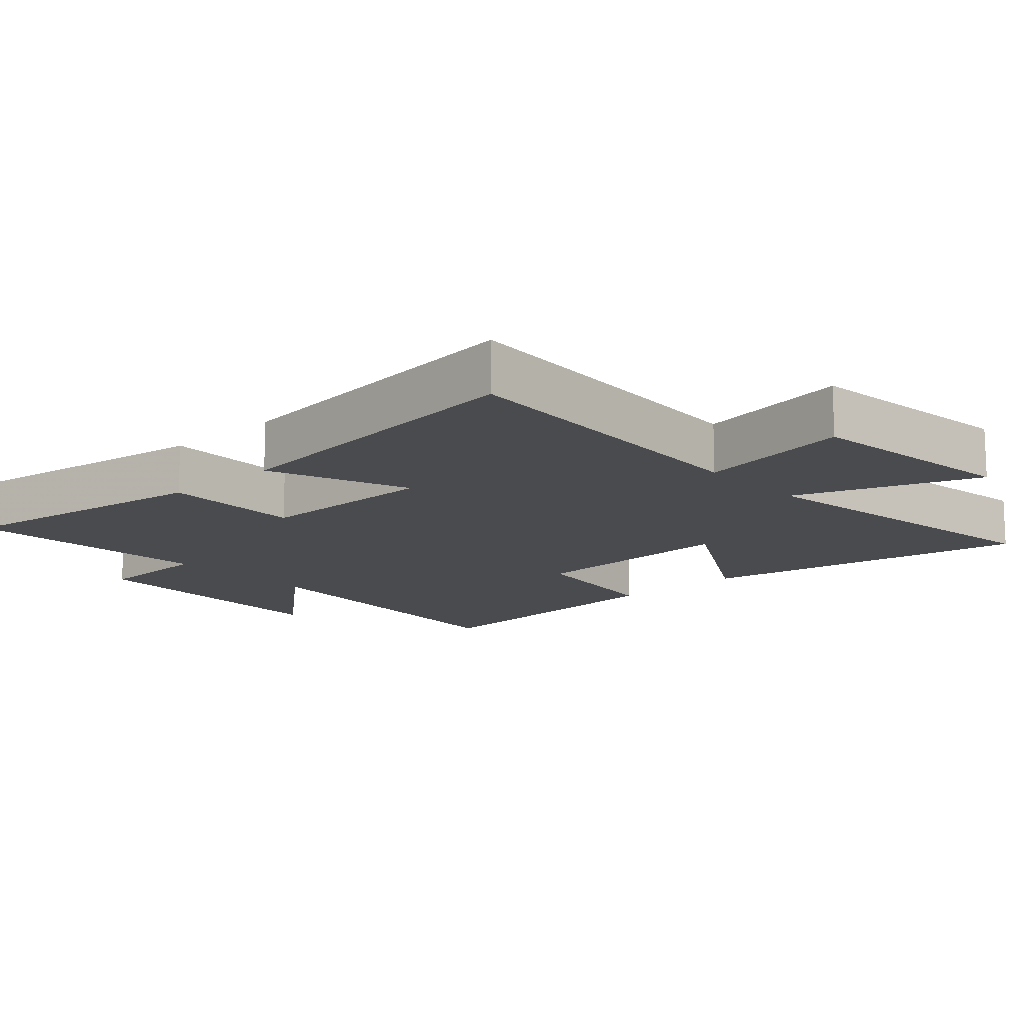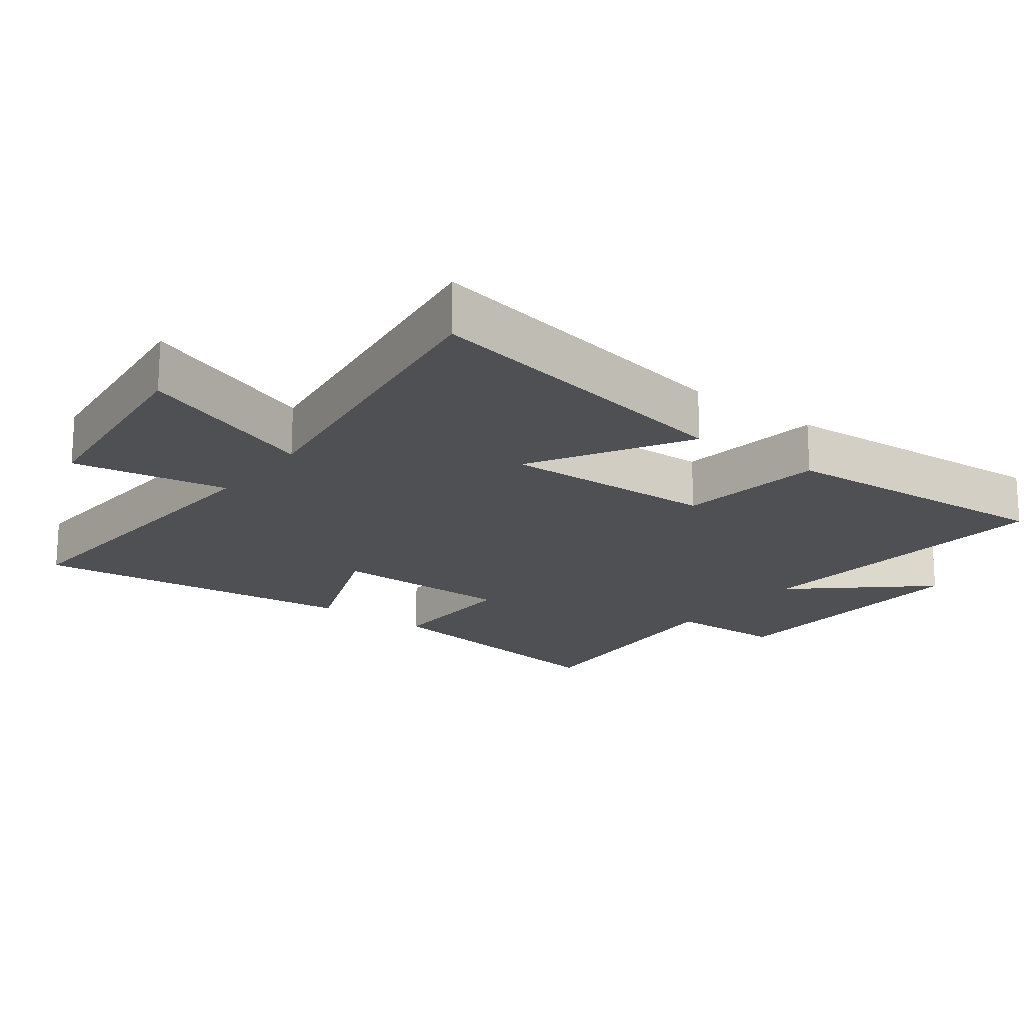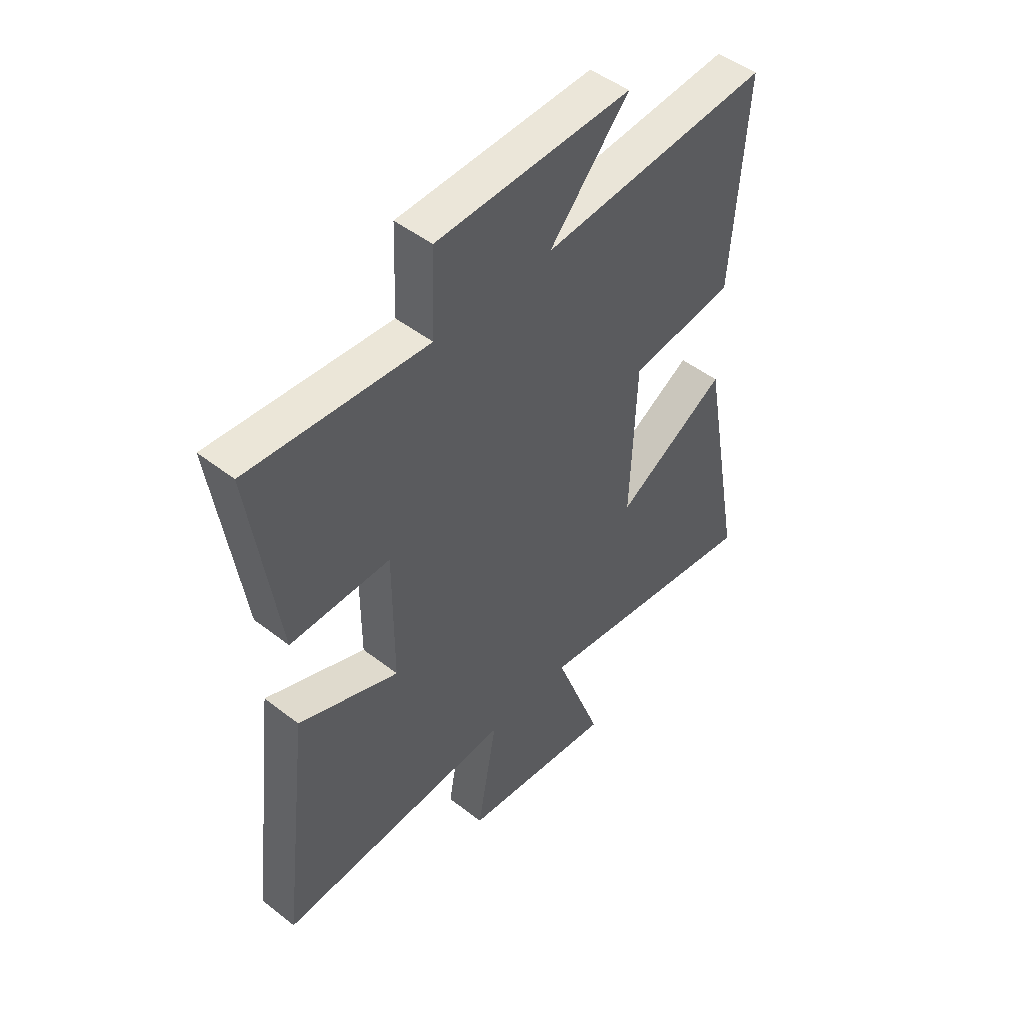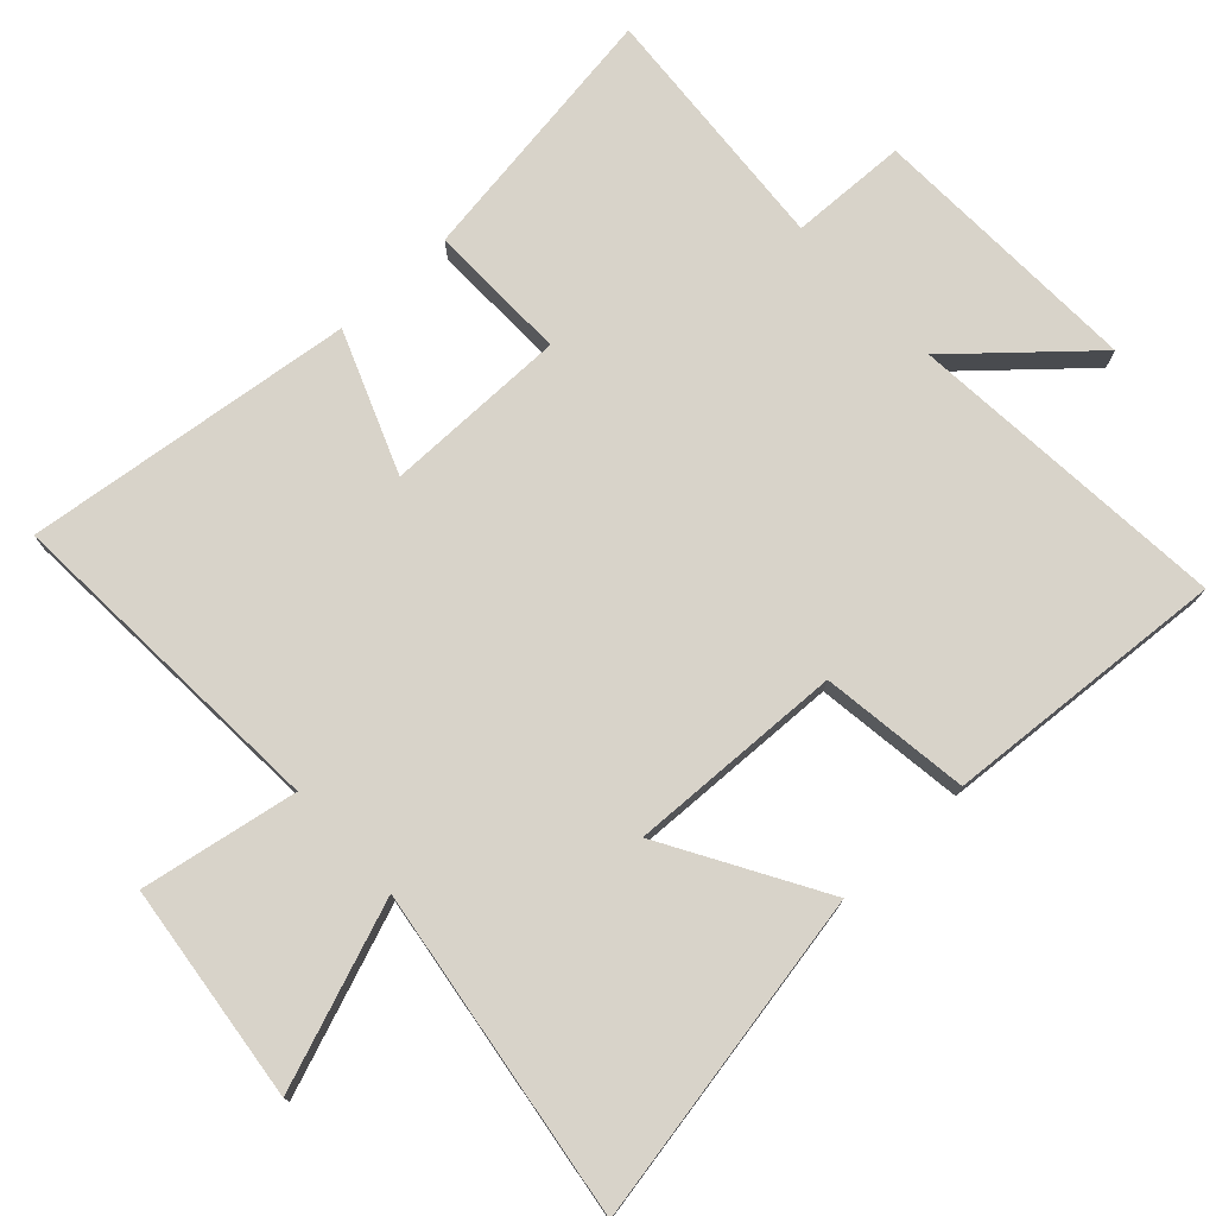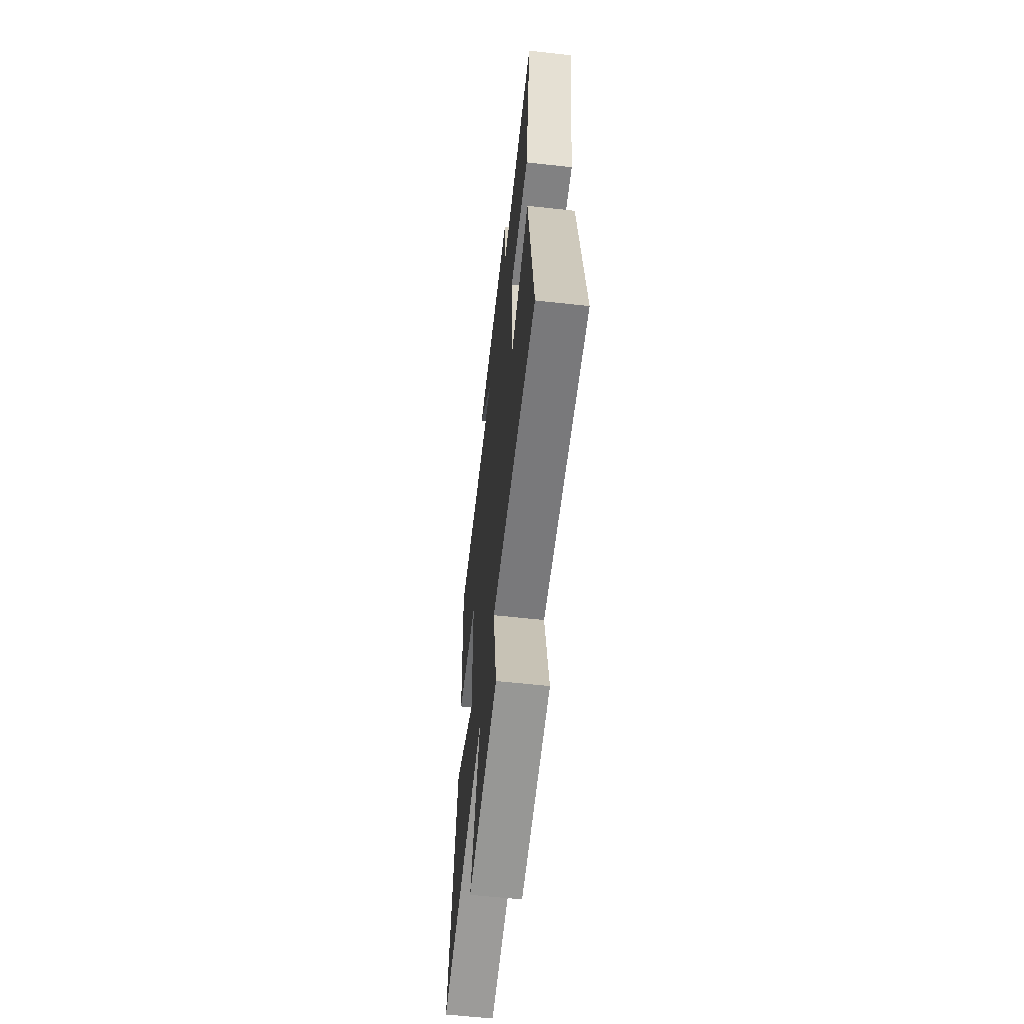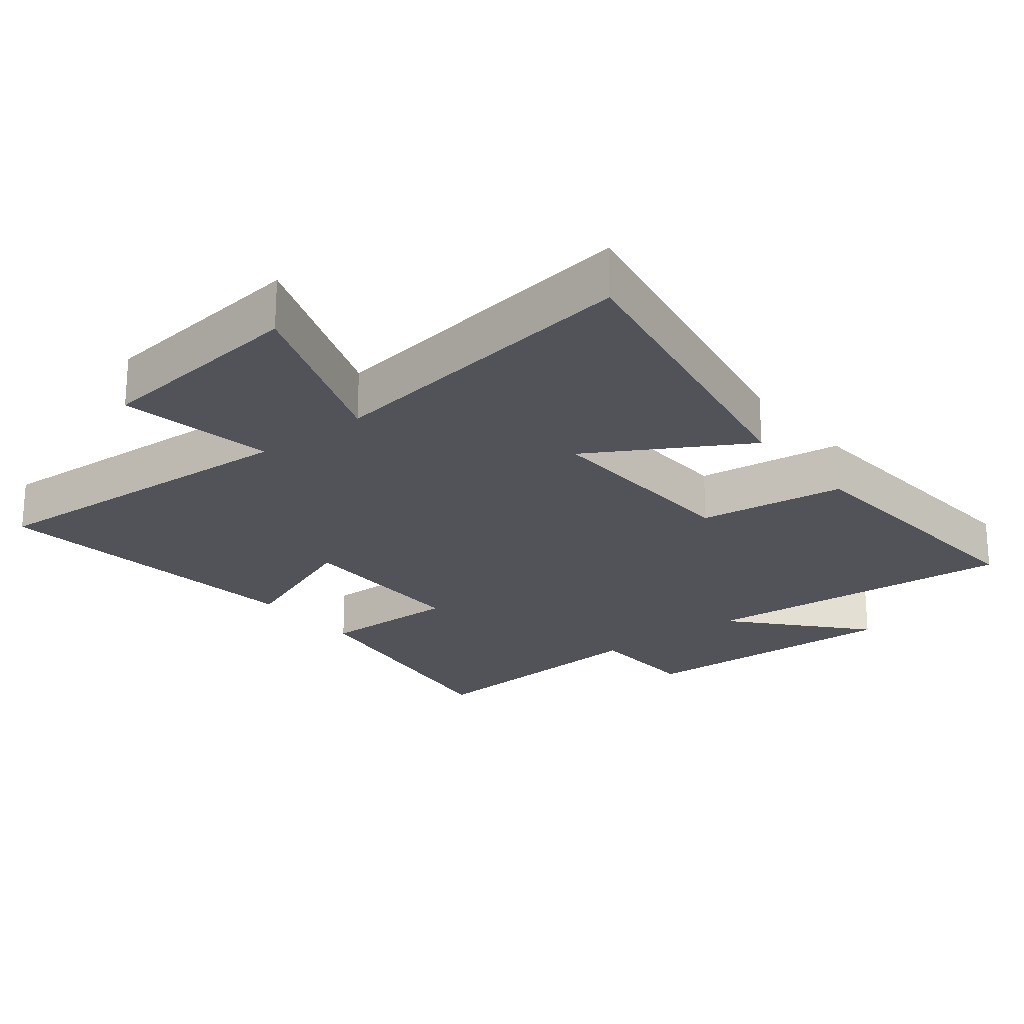
<metadata>
{"format":"obj","ext":"obj","renderer":"f3d","projection":"perspective","resolution":1024,"background":"white","views":[{"elev":-13.8,"azim":132.3,"up":"+Y"},{"elev":-18.9,"azim":-127.3,"up":"+Y"},{"elev":48.2,"azim":131.1,"up":"+Z"},{"elev":75.8,"azim":-132.9,"up":"+Y"},{"elev":-61.2,"azim":83.6,"up":"+Z"},{"elev":-22.7,"azim":-141.6,"up":"+Y"}]}
</metadata>
<code>
v 0.556 0.07 0.528
v 0.5 0.07 0.139
v 0.294 0.07 0.142
v 0.294 0.07 -0.126
v 0.5 0.07 -0.045
v 0.559 0.07 -0.528
v 0.071 0.07 -0.5
v 0.112 0.07 -0.729
v -0.206 0.07 -0.767
v -0.107 0.07 -0.5
v -0.589 0.07 -0.571
v -0.5 0.07 -0.086
v -0.271 0.07 -0.219
v -0.283 0.07 0.095
v -0.5 0.07 0.124
v -0.53 0.07 0.538
v -0.057 0.07 0.5
v -0.221 0.07 0.685
v 0.181 0.07 0.671
v 0.187 0.07 0.5
v 0.556 0 0.528
v 0.5 0 0.139
v 0.294 0 0.142
v 0.294 0 -0.126
v 0.5 0 -0.045
v 0.559 0 -0.528
v 0.071 0 -0.5
v 0.112 0 -0.729
v -0.206 0 -0.767
v -0.107 0 -0.5
v -0.589 0 -0.571
v -0.5 0 -0.086
v -0.271 0 -0.219
v -0.283 0 0.095
v -0.5 0 0.124
v -0.53 0 0.538
v -0.057 0 0.5
v -0.221 0 0.685
v 0.181 0 0.671
v 0.187 0 0.5
f 17 18 19 20
f 14 15 16 17
f 13 14 17 20
f 10 11 12 13
f 10 13 20
f 7 8 9 10
f 7 10 20
f 4 5 6 7
f 3 4 7 20
f 1 2 3 20
f 40 39 38 37
f 37 36 35 34
f 40 37 34 33
f 33 32 31 30
f 40 33 30
f 30 29 28 27
f 40 30 27
f 27 26 25 24
f 40 27 24 23
f 40 23 22 21
f 1 21 22 2
f 2 22 23 3
f 3 23 24 4
f 4 24 25 5
f 5 25 26 6
f 6 26 27 7
f 7 27 28 8
f 8 28 29 9
f 9 29 30 10
f 10 30 31 11
f 11 31 32 12
f 12 32 33 13
f 13 33 34 14
f 14 34 35 15
f 15 35 36 16
f 16 36 37 17
f 17 37 38 18
f 18 38 39 19
f 19 39 40 20
f 20 40 21 1

</code>
